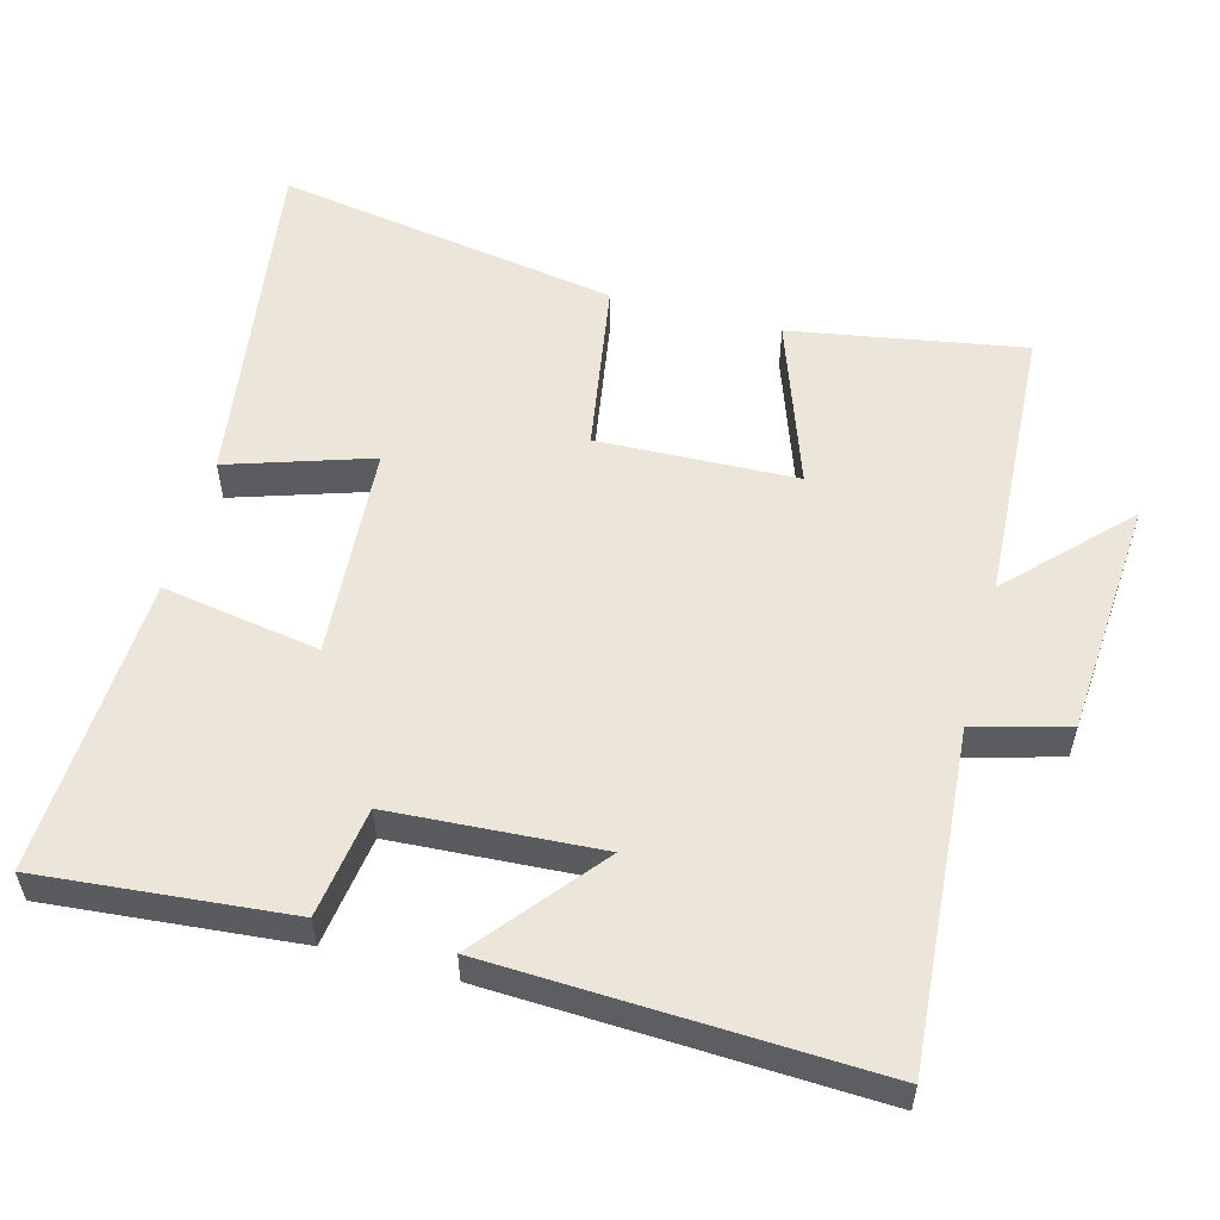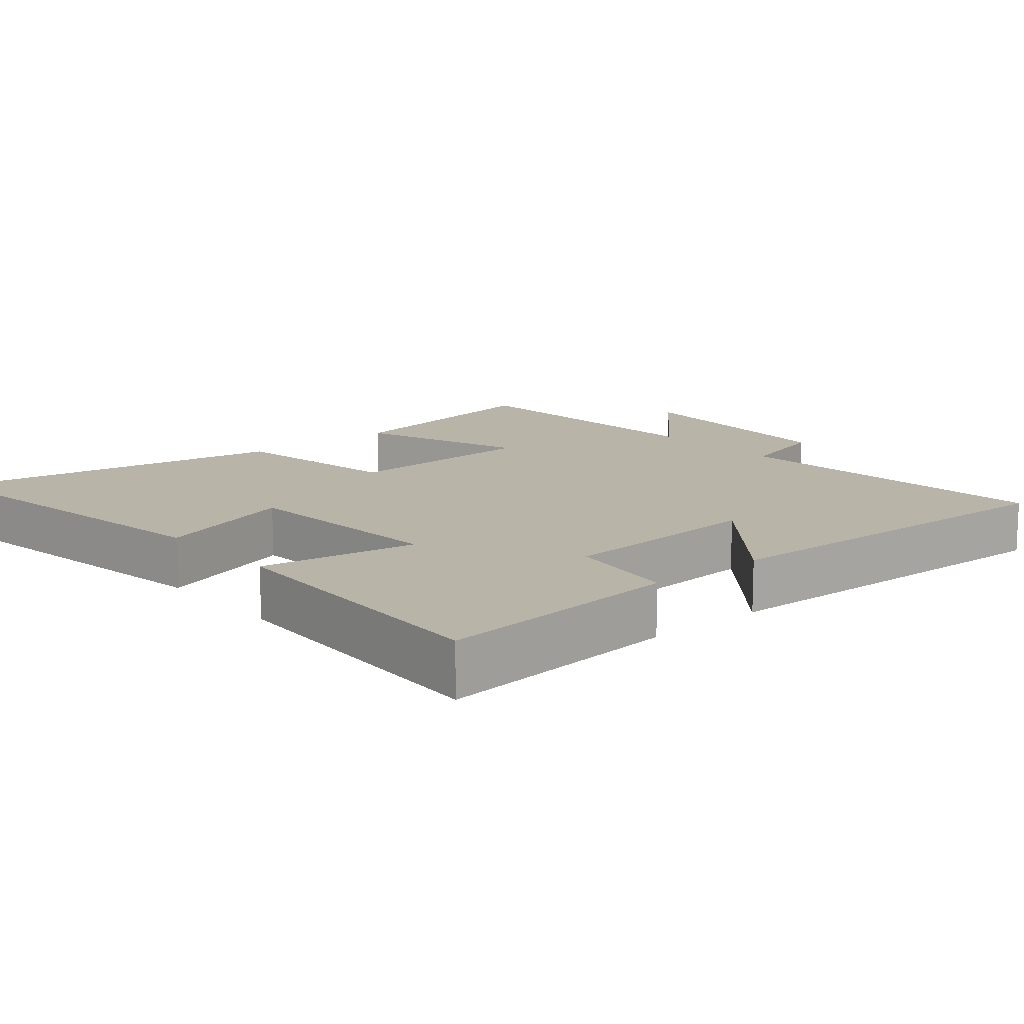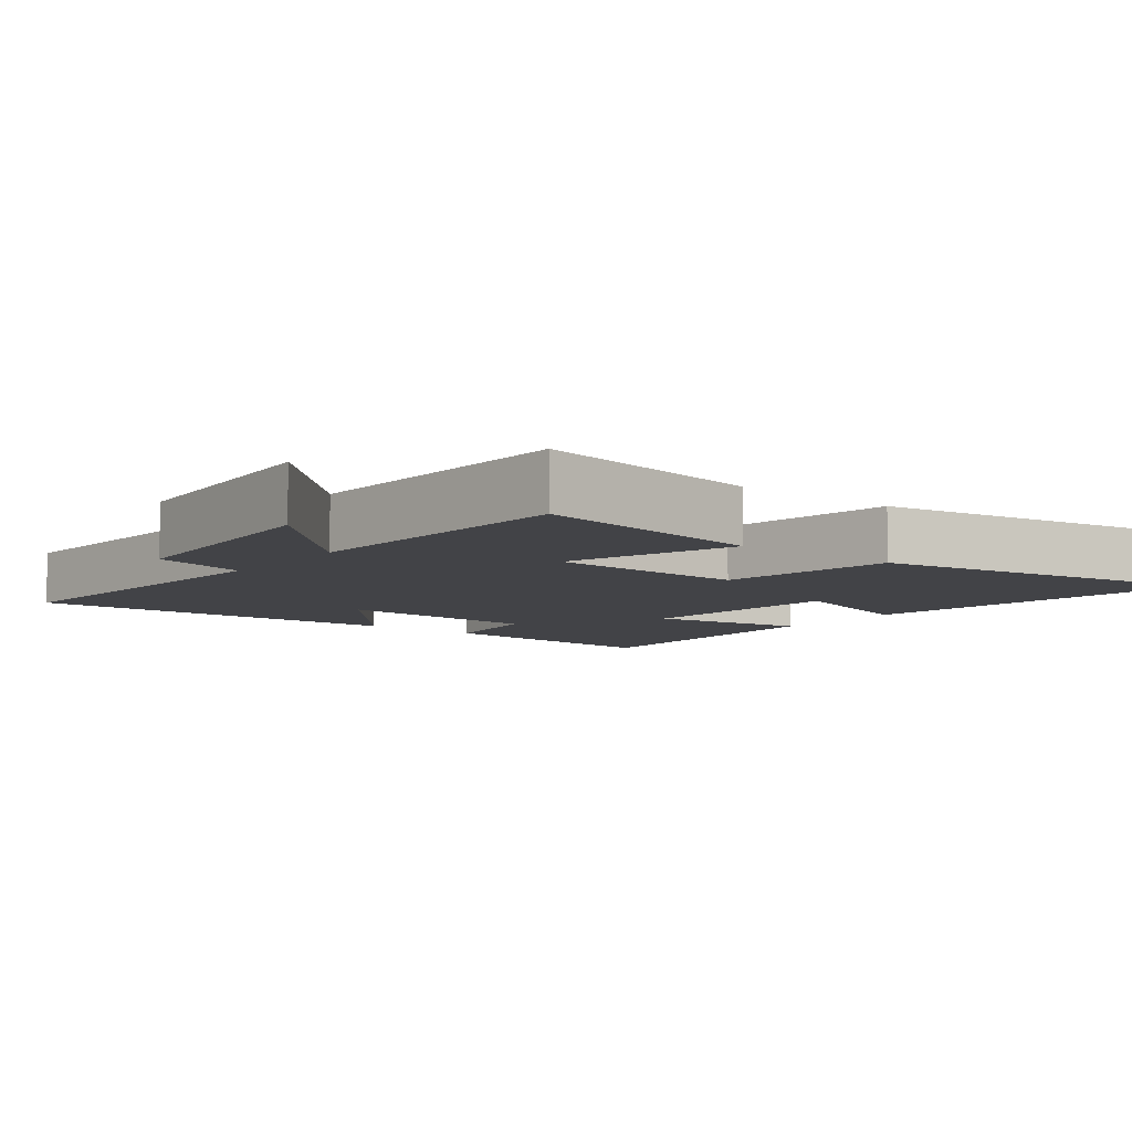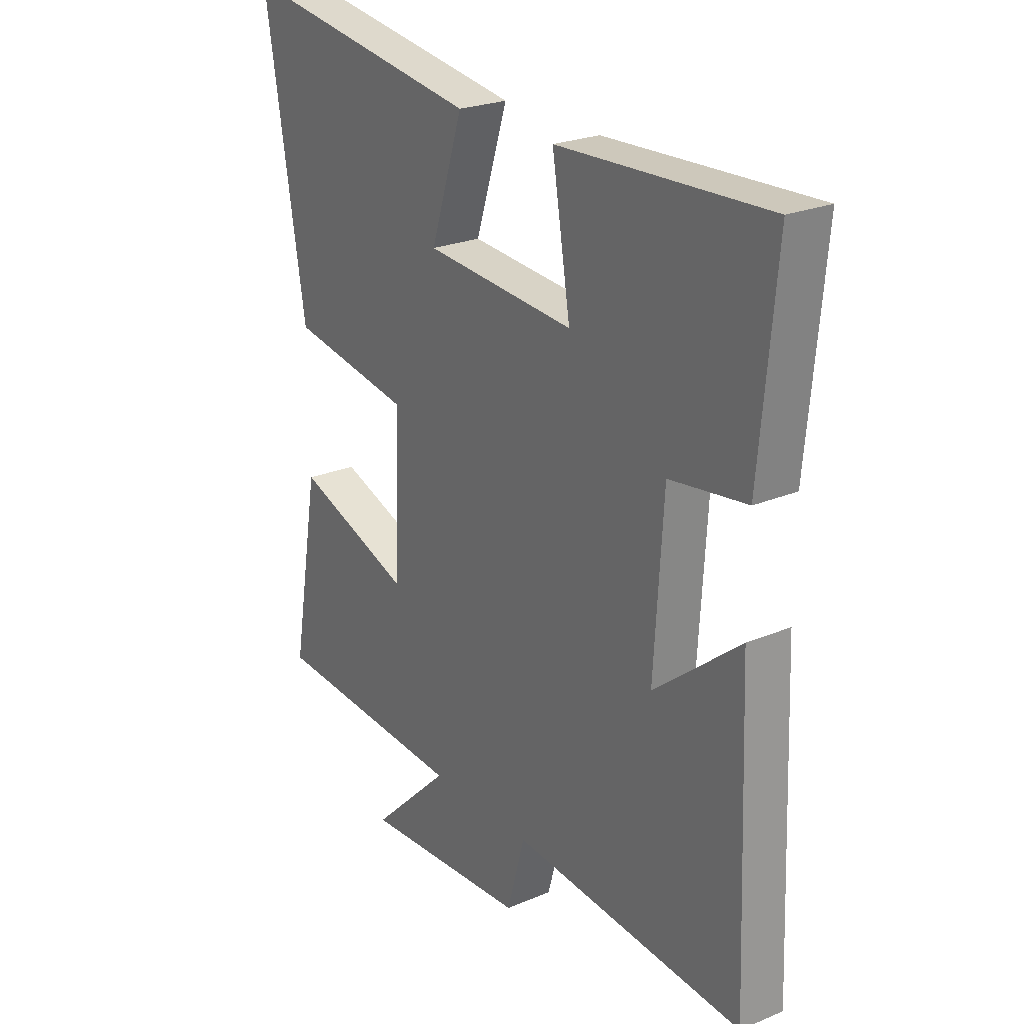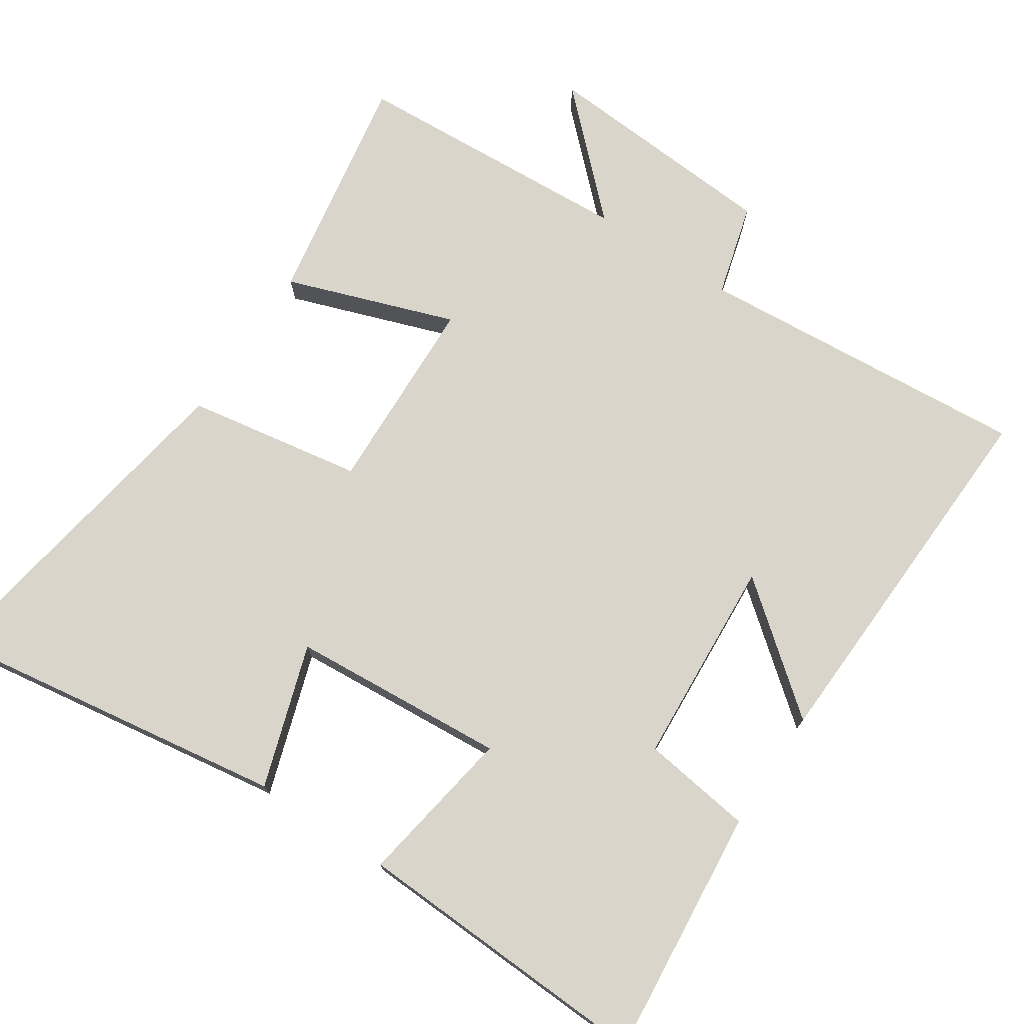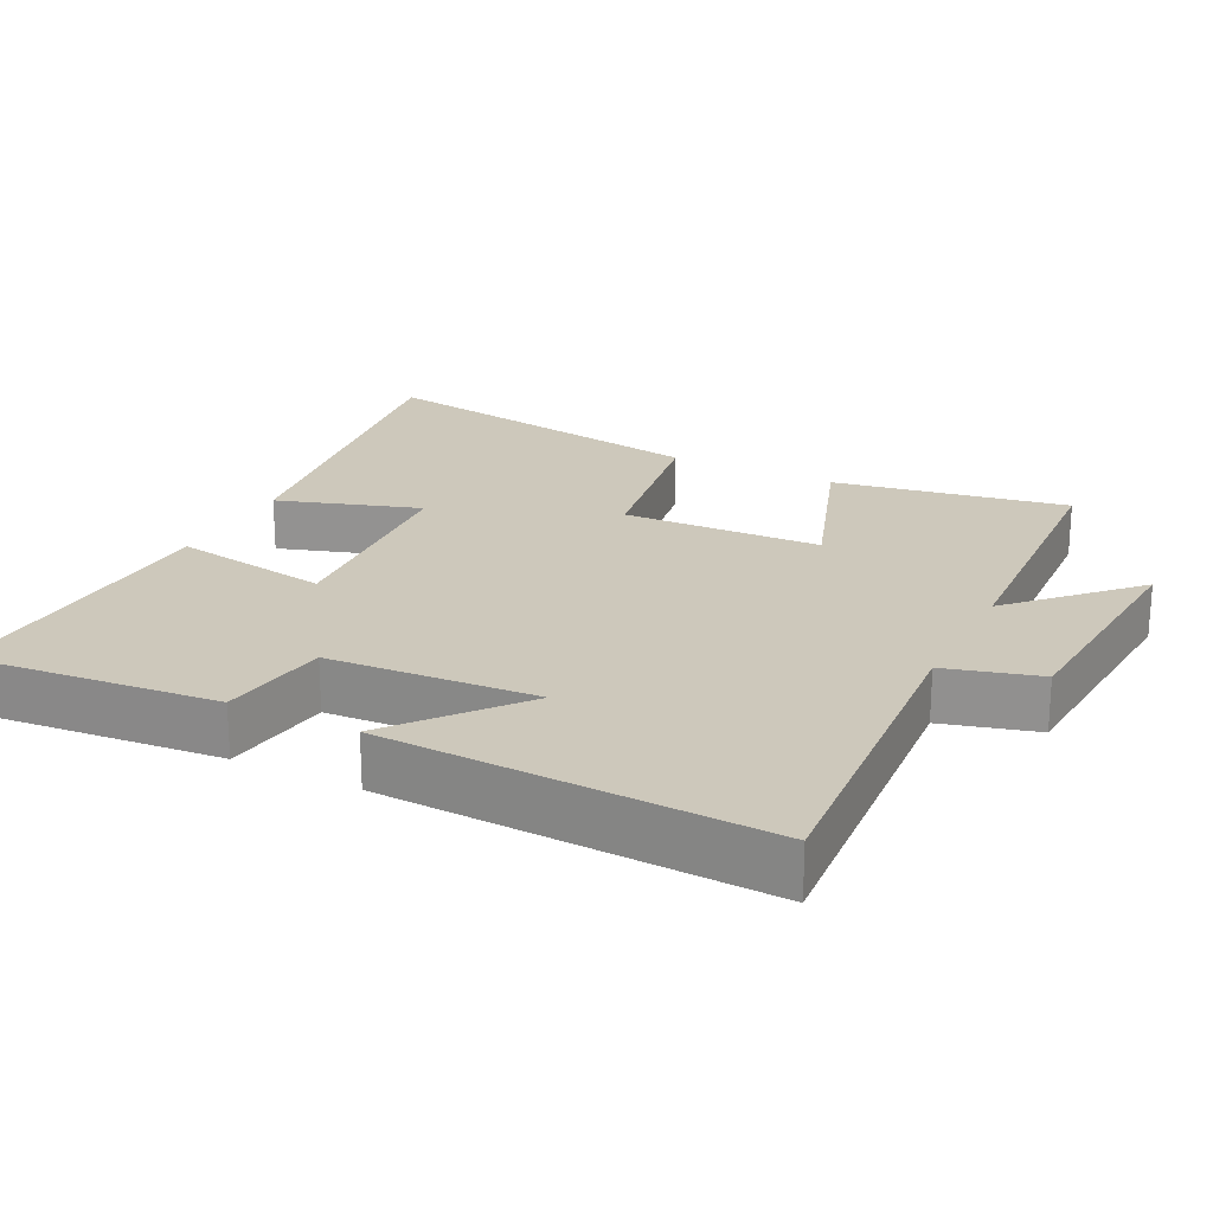
<metadata>
{"format":"obj","ext":"obj","renderer":"f3d","projection":"perspective","resolution":1024,"background":"white","views":[{"elev":55.1,"azim":105.1,"up":"+Y"},{"elev":13.2,"azim":49.5,"up":"+Y"},{"elev":-7.5,"azim":-127.9,"up":"+Y"},{"elev":24.2,"azim":55.2,"up":"+Z"},{"elev":74.2,"azim":33.5,"up":"+Y"},{"elev":21.9,"azim":116.7,"up":"+Y"}]}
</metadata>
<code>
v 0.532 0.07 0.519
v 0.5 0.07 0.17
v 0.345 0.07 0.148
v 0.327 0.07 -0.144
v 0.5 0.07 -0.004
v 0.522 0.07 -0.536
v 0.053 0.07 -0.5
v 0.017 0.07 -0.631
v -0.319 0.07 -0.655
v -0.159 0.07 -0.5
v -0.557 0.07 -0.478
v -0.5 0.07 -0.15
v -0.263 0.07 -0.233
v -0.253 0.07 0.047
v -0.5 0.07 0.088
v -0.581 0.07 0.574
v -0.089 0.07 0.5
v -0.154 0.07 0.3
v 0.148 0.07 0.278
v 0.111 0.07 0.5
v 0.532 0 0.519
v 0.5 0 0.17
v 0.345 0 0.148
v 0.327 0 -0.144
v 0.5 0 -0.004
v 0.522 0 -0.536
v 0.053 0 -0.5
v 0.017 0 -0.631
v -0.319 0 -0.655
v -0.159 0 -0.5
v -0.557 0 -0.478
v -0.5 0 -0.15
v -0.263 0 -0.233
v -0.253 0 0.047
v -0.5 0 0.088
v -0.581 0 0.574
v -0.089 0 0.5
v -0.154 0 0.3
v 0.148 0 0.278
v 0.111 0 0.5
f 1 2 3
f 20 1 3
f 19 20 3
f 18 19 3 4
f 16 17 18
f 15 16 18
f 14 15 18
f 13 14 18 4
f 10 11 12 13
f 10 13 4
f 7 8 9 10
f 7 10 4
f 4 5 6 7
f 23 22 21
f 23 21 40
f 23 40 39
f 24 23 39 38
f 38 37 36
f 38 36 35
f 38 35 34
f 24 38 34 33
f 33 32 31 30
f 24 33 30
f 30 29 28 27
f 24 30 27
f 27 26 25 24
f 1 21 22 2
f 2 22 23 3
f 3 23 24 4
f 4 24 25 5
f 5 25 26 6
f 6 26 27 7
f 7 27 28 8
f 8 28 29 9
f 9 29 30 10
f 10 30 31 11
f 11 31 32 12
f 12 32 33 13
f 13 33 34 14
f 14 34 35 15
f 15 35 36 16
f 16 36 37 17
f 17 37 38 18
f 18 38 39 19
f 19 39 40 20
f 20 40 21 1

</code>
